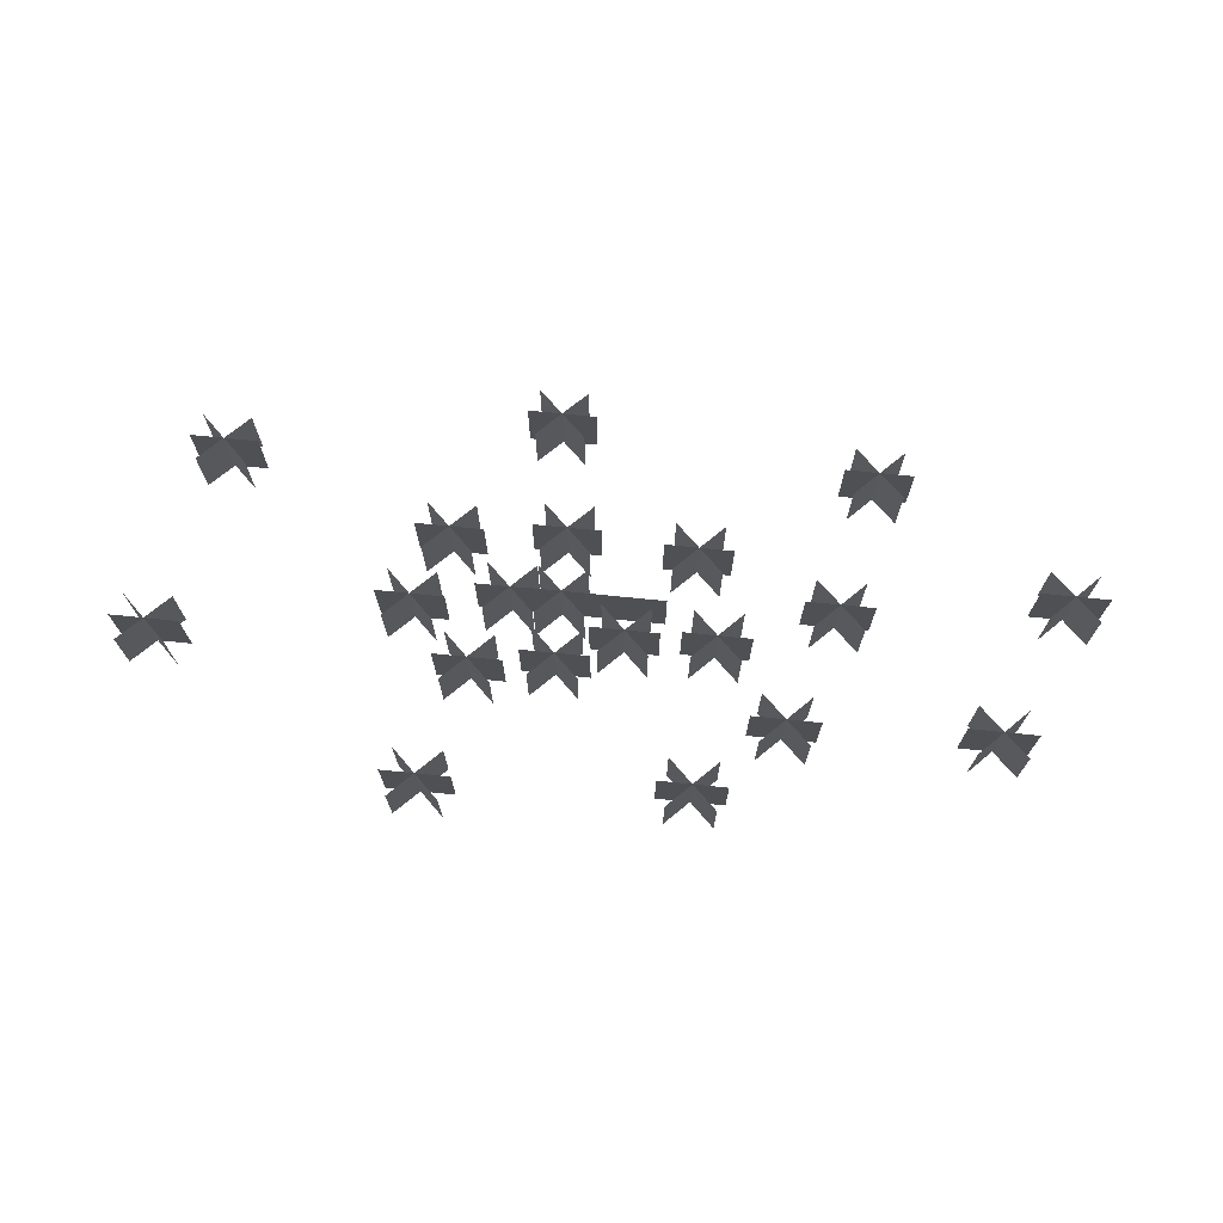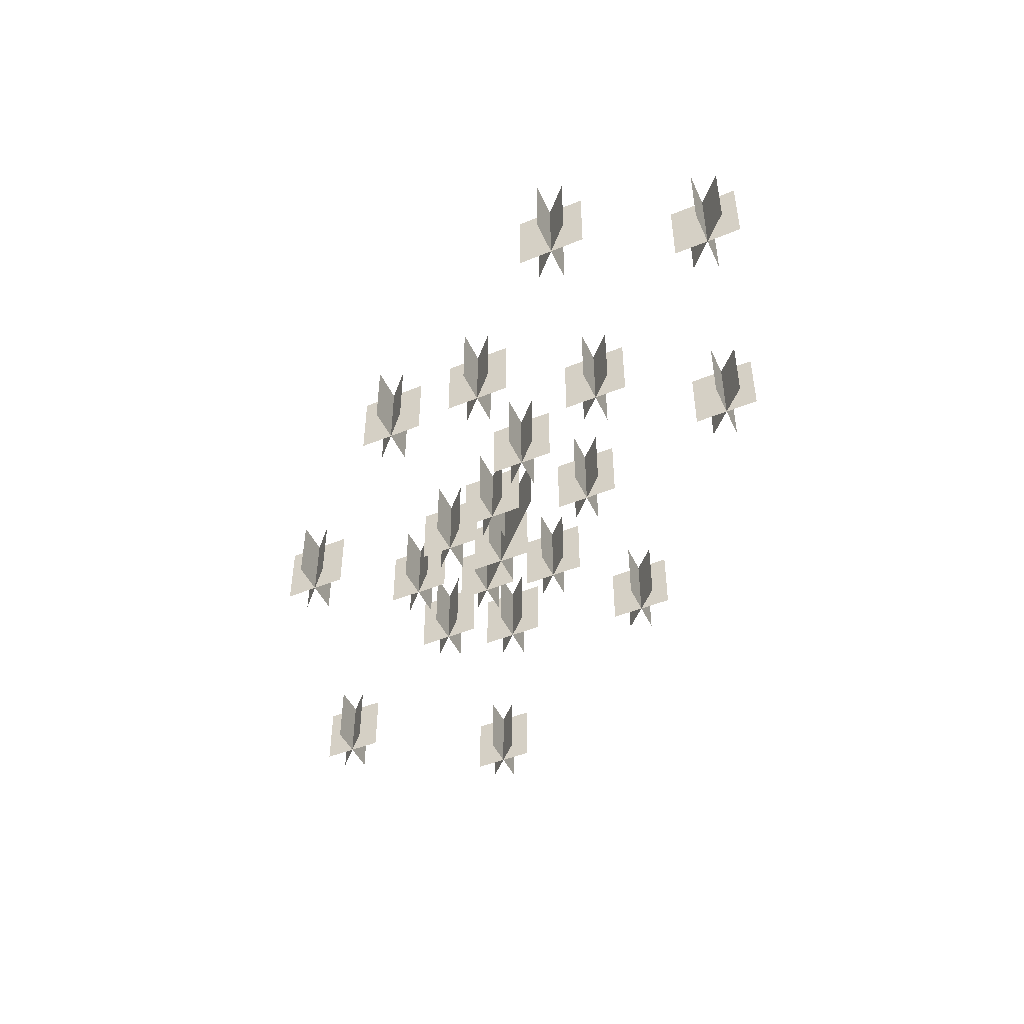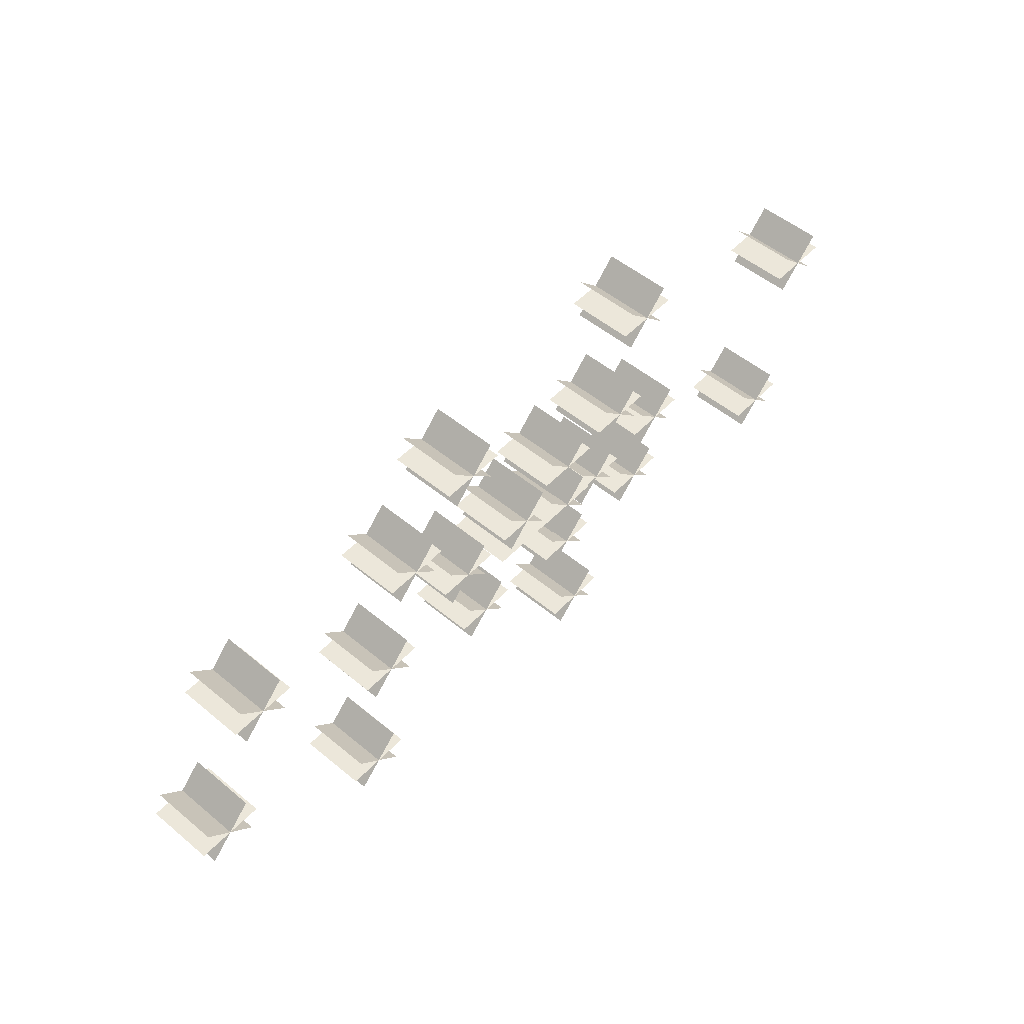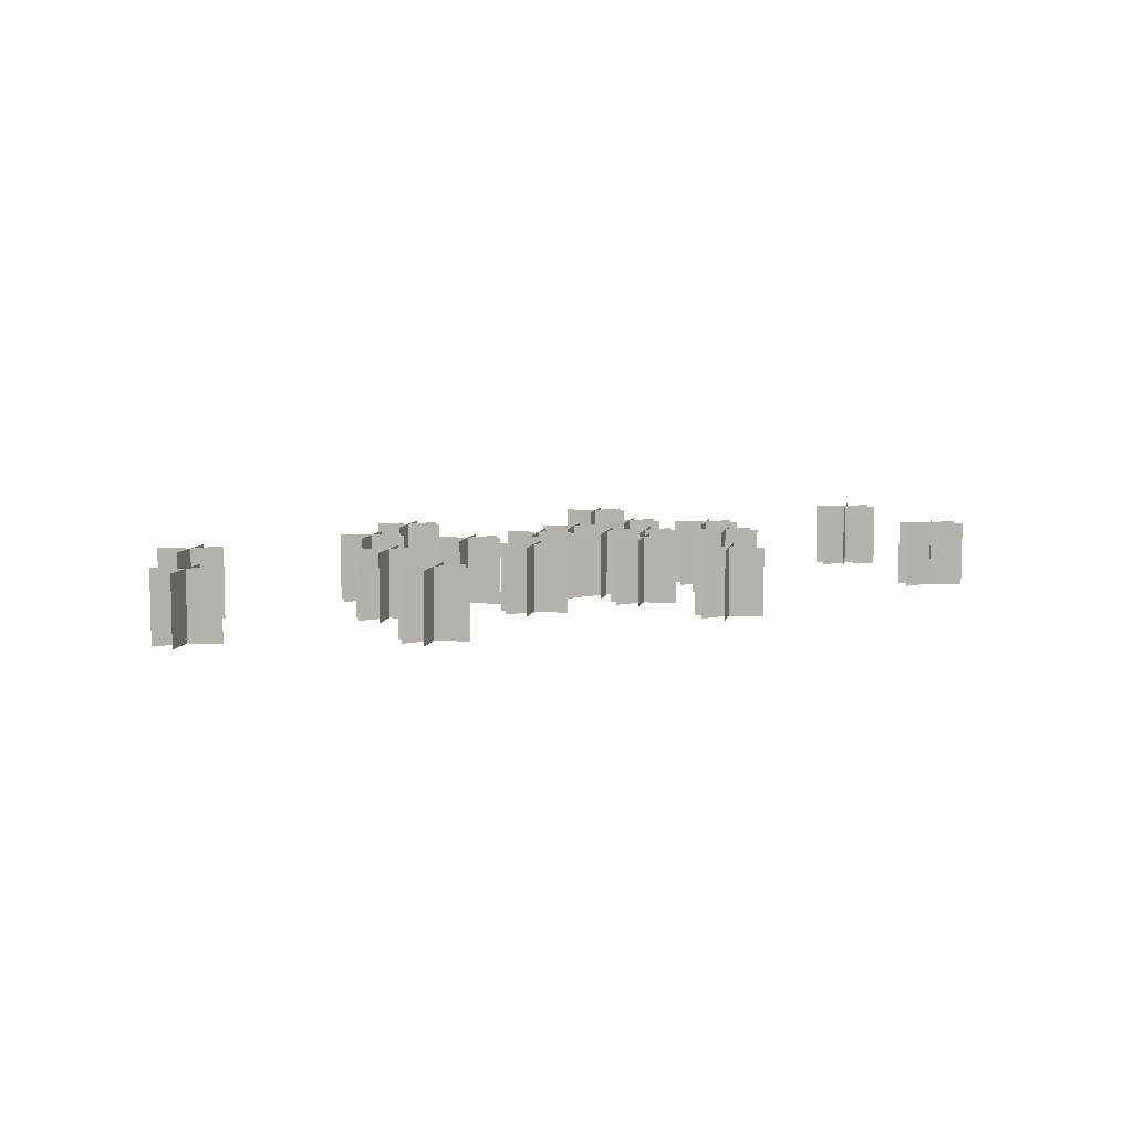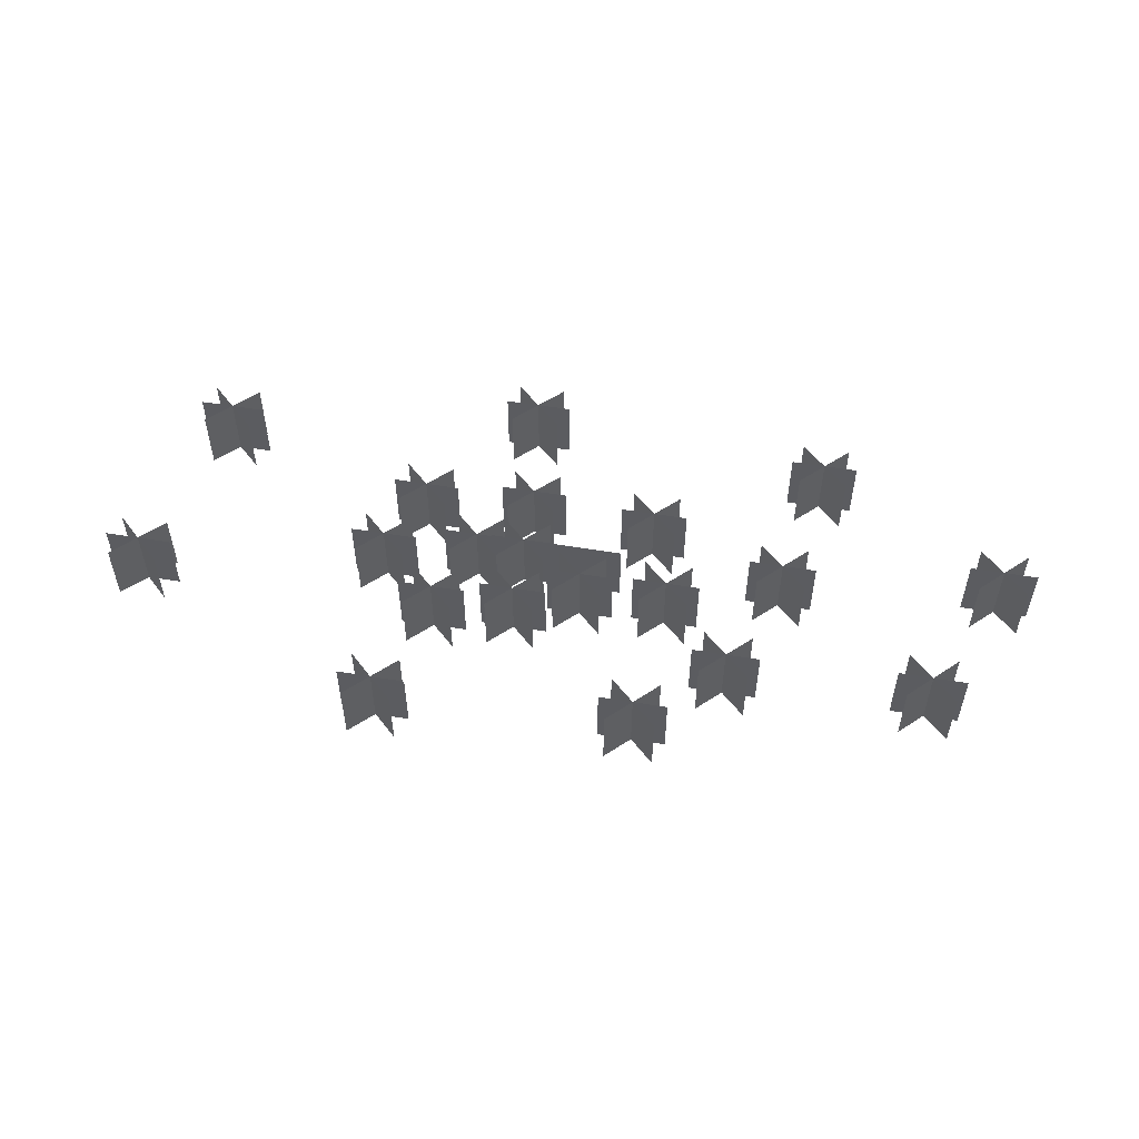
<metadata>
{"format":"obj","ext":"obj","renderer":"f3d","projection":"perspective","resolution":1024,"background":"white","views":[{"elev":70.8,"azim":-174.2,"up":"+Z"},{"elev":-46.5,"azim":-109.6,"up":"+Z"},{"elev":51.8,"azim":-48.1,"up":"+Y"},{"elev":7.4,"azim":-33.3,"up":"+Z"},{"elev":53.2,"azim":-169.9,"up":"+Z"}]}
</metadata>
<code>
o Plane
v -6.81 0 0.2656
v 6.81 0 0.2656
v -6.81 0 -13.35
v 6.81 0 -13.35
v 6.81 -1.1e-05 0.2656
v -6.81 7e-06 0.2656
v 6.81 -7e-06 -13.35
v -6.81 1.1e-05 -13.35
v -4.924 4.704 0.2656
v 4.924 -4.704 0.2656
v -4.924 4.704 -13.35
v 4.924 -4.704 -13.35
v 4.924 -4.704 0.2656
v -4.924 4.704 0.2656
v 4.924 -4.704 -13.35
v -4.924 4.704 -13.35
v -4.789 -4.841 0.2656
v 4.789 4.841 0.2656
v -4.789 -4.841 -13.35
v 4.789 4.841 -13.35
v 4.789 4.841 0.2656
v -4.789 -4.841 0.2656
v 4.789 4.841 -13.35
v -4.789 -4.841 -13.35
v 3.102 0 -0.1256
v 16.72 0 -0.1256
v 3.102 0 -13.74
v 16.72 0 -13.74
v 16.72 -1.1e-05 -0.1256
v 3.102 7e-06 -0.1256
v 16.72 -7e-06 -13.74
v 3.102 1.1e-05 -13.74
v 4.988 4.704 -0.1256
v 14.84 -4.704 -0.1256
v 4.988 4.704 -13.74
v 14.84 -4.704 -13.74
v 14.84 -4.704 -0.1256
v 4.988 4.704 -0.1256
v 14.84 -4.704 -13.74
v 4.988 4.704 -13.74
v 5.123 -4.841 -0.1256
v 14.7 4.841 -0.1256
v 5.123 -4.841 -13.74
v 14.7 4.841 -13.74
v 14.7 4.841 -0.1256
v 5.123 -4.841 -0.1256
v 14.7 4.841 -13.74
v 5.123 -4.841 -13.74
v -20.31 0 0.2004
v -6.689 0 0.2004
v -20.31 0 -13.42
v -6.689 0 -13.42
v -6.009 6.611 0.2004
v -19.63 6.611 0.2004
v -6.009 6.611 -13.42
v -19.63 6.611 -13.42
v -17.74 11.31 0.2004
v -7.895 1.908 0.2004
v -17.74 11.31 -13.42
v -7.895 1.908 -13.42
v -7.895 1.908 0.2004
v -17.74 11.31 0.2004
v -7.895 1.908 -13.42
v -17.74 11.31 -13.42
v -17.61 1.77 0.2004
v -8.03 11.45 0.2004
v -17.61 1.77 -13.42
v -8.03 11.45 -13.42
v -8.03 11.45 0.2004
v -17.61 1.77 0.2004
v -8.03 11.45 -13.42
v -17.61 1.77 -13.42
v 6.761 12.5 0.2004
v -6.859 12.5 0.2004
v 6.761 12.5 -13.42
v -6.859 12.5 -13.42
v -4.973 17.2 0.2004
v 4.875 7.795 0.2004
v -4.973 17.2 -13.42
v 4.875 7.795 -13.42
v 4.875 7.795 0.2004
v -4.973 17.2 0.2004
v 4.875 7.795 -13.42
v -4.973 17.2 -13.42
v -4.838 7.657 0.2004
v 4.74 17.34 0.2004
v -4.838 7.657 -13.42
v 4.74 17.34 -13.42
v 4.74 17.34 0.2004
v -4.838 7.657 0.2004
v 4.74 17.34 -13.42
v -4.838 7.657 -13.42
v 23.15 14.94 0.2004
v 9.534 14.94 0.2004
v 23.15 14.94 -13.42
v 9.534 14.94 -13.42
v 11.42 19.65 0.2004
v 21.27 10.24 0.2004
v 11.42 19.65 -13.42
v 21.27 10.24 -13.42
v 21.27 10.24 0.2004
v 11.42 19.65 0.2004
v 21.27 10.24 -13.42
v 11.42 19.65 -13.42
v 11.55 10.1 0.2004
v 21.13 19.78 0.2004
v 11.55 10.1 -13.42
v 21.13 19.78 -13.42
v 21.13 19.78 0.2004
v 11.55 10.1 0.2004
v 21.13 19.78 -13.42
v 11.55 10.1 -13.42
v 35.65 3.396 0.2004
v 22.03 3.396 0.2004
v 35.65 3.396 -13.42
v 22.03 3.396 -13.42
v 23.92 8.1 0.2004
v 33.77 -1.307 0.2004
v 23.92 8.1 -13.42
v 33.77 -1.307 -13.42
v 33.77 -1.307 0.2004
v 23.92 8.1 0.2004
v 33.77 -1.307 -13.42
v 23.92 8.1 -13.42
v 24.05 -1.445 0.2004
v 33.63 8.237 0.2004
v 24.05 -1.445 -13.42
v 33.63 8.237 -13.42
v 33.63 8.237 0.2004
v 24.05 -1.445 0.2004
v 33.63 8.237 -13.42
v 24.05 -1.445 -13.42
v 29.81 -11.05 0.2004
v 16.19 -11.05 0.2004
v 29.81 -11.05 -13.42
v 16.19 -11.05 -13.42
v 18.08 -6.346 0.2004
v 27.92 -15.75 0.2004
v 18.08 -6.346 -13.42
v 27.92 -15.75 -13.42
v 27.92 -15.75 0.2004
v 18.08 -6.346 0.2004
v 27.92 -15.75 -13.42
v 18.08 -6.346 -13.42
v 18.21 -15.89 0.2004
v 27.79 -6.208 0.2004
v 18.21 -15.89 -13.42
v 27.79 -6.208 -13.42
v 27.79 -6.208 0.2004
v 18.21 -15.89 0.2004
v 27.79 -6.208 -13.42
v 18.21 -15.89 -13.42
v 7.078 -13.04 0.2004
v -6.542 -13.04 0.2004
v 7.078 -13.04 -13.42
v -6.542 -13.04 -13.42
v -4.656 -8.338 0.2004
v 5.192 -17.75 0.2004
v -4.656 -8.338 -13.42
v 5.192 -17.75 -13.42
v 5.192 -17.75 0.2004
v -4.656 -8.338 0.2004
v 5.192 -17.75 -13.42
v -4.656 -8.338 -13.42
v -4.521 -17.88 0.2004
v 5.057 -8.2 0.2004
v -4.521 -17.88 -13.42
v 5.057 -8.2 -13.42
v 5.057 -8.2 0.2004
v -4.521 -17.88 0.2004
v 5.057 -8.2 -13.42
v -4.521 -17.88 -13.42
v -18.69 -11.46 0.2004
v -32.31 -11.46 0.2004
v -18.69 -11.46 -13.42
v -32.31 -11.46 -13.42
v -30.42 -6.753 0.2004
v -20.57 -16.16 0.2004
v -30.42 -6.753 -13.42
v -20.57 -16.16 -13.42
v -20.57 -16.16 0.2004
v -30.42 -6.753 0.2004
v -20.57 -16.16 -13.42
v -30.42 -6.753 -13.42
v -30.29 -16.3 0.2004
v -20.71 -6.616 0.2004
v -30.29 -16.3 -13.42
v -20.71 -6.616 -13.42
v -20.71 -6.616 0.2004
v -30.29 -16.3 0.2004
v -20.71 -6.616 -13.42
v -30.29 -16.3 -13.42
v -23.72 5.932 0.2004
v -37.33 5.932 0.2004
v -23.72 5.932 -13.42
v -37.33 5.932 -13.42
v -35.45 10.64 0.2004
v -25.6 1.229 0.2004
v -35.45 10.64 -13.42
v -25.6 1.229 -13.42
v -25.6 1.229 0.2004
v -35.45 10.64 0.2004
v -25.6 1.229 -13.42
v -35.45 10.64 -13.42
v -35.31 1.091 0.2004
v -25.74 10.77 0.2004
v -35.31 1.091 -13.42
v -25.74 10.77 -13.42
v -25.74 10.77 0.2004
v -35.31 1.091 0.2004
v -25.74 10.77 -13.42
v -35.31 1.091 -13.42
v -37.88 21.11 0.2004
v -51.5 21.11 0.2004
v -37.88 21.11 -13.42
v -51.5 21.11 -13.42
v -49.61 25.82 0.2004
v -39.76 16.41 0.2004
v -49.61 25.82 -13.42
v -39.76 16.41 -13.42
v -39.76 16.41 0.2004
v -49.61 25.82 0.2004
v -39.76 16.41 -13.42
v -49.61 25.82 -13.42
v -49.48 16.27 0.2004
v -39.9 25.95 0.2004
v -49.48 16.27 -13.42
v -39.9 25.95 -13.42
v -39.9 25.95 0.2004
v -49.48 16.27 0.2004
v -39.9 25.95 -13.42
v -49.48 16.27 -13.42
v -46.56 -2.597 0.2004
v -60.18 -2.597 0.2004
v -46.56 -2.597 -13.42
v -60.18 -2.597 -13.42
v -58.3 2.106 0.2004
v -48.45 -7.301 0.2004
v -58.3 2.106 -13.42
v -48.45 -7.301 -13.42
v -48.45 -7.301 0.2004
v -58.3 2.106 0.2004
v -48.45 -7.301 -13.42
v -58.3 2.106 -13.42
v -58.16 -7.438 0.2004
v -48.58 2.244 0.2004
v -58.16 -7.438 -13.42
v -48.58 2.244 -13.42
v -48.58 2.244 0.2004
v -58.16 -7.438 0.2004
v -48.58 2.244 -13.42
v -58.16 -7.438 -13.42
v -21.52 35.31 0.2004
v -35.14 35.31 0.2004
v -21.52 35.31 -13.42
v -35.14 35.31 -13.42
v -33.25 40.01 0.2004
v -23.4 30.61 0.2004
v -33.25 40.01 -13.42
v -23.4 30.61 -13.42
v -23.4 30.61 0.2004
v -33.25 40.01 0.2004
v -23.4 30.61 -13.42
v -33.25 40.01 -13.42
v -23.54 40.15 0.2004
v -33.12 30.47 0.2004
v -23.54 40.15 -13.42
v -33.12 30.47 -13.42
v 30 38.42 0.2004
v 16.38 38.42 0.2004
v 30 38.42 -13.42
v 16.38 38.42 -13.42
v 18.27 43.12 0.2004
v 28.11 33.72 0.2004
v 18.27 43.12 -13.42
v 28.11 33.72 -13.42
v 28.11 33.72 0.2004
v 18.27 43.12 0.2004
v 28.11 33.72 -13.42
v 18.27 43.12 -13.42
v 27.98 43.26 0.2004
v 18.4 33.58 0.2004
v 27.98 43.26 -13.42
v 18.4 33.58 -13.42
v 85.3 13.41 0.2004
v 71.68 13.41 0.2004
v 85.3 13.41 -13.42
v 71.68 13.41 -13.42
v 73.57 18.11 0.2004
v 83.42 8.702 0.2004
v 73.57 18.11 -13.42
v 83.42 8.702 -13.42
v 83.42 8.702 0.2004
v 73.57 18.11 0.2004
v 83.42 8.702 -13.42
v 73.57 18.11 -13.42
v 83.28 18.25 0.2004
v 73.7 8.564 0.2004
v 83.28 18.25 -13.42
v 73.7 8.564 -13.42
v 76.11 -25 0.2004
v 62.49 -25 0.2004
v 76.11 -25 -13.42
v 62.49 -25 -13.42
v 64.37 -20.29 0.2004
v 74.22 -29.7 0.2004
v 64.37 -20.29 -13.42
v 74.22 -29.7 -13.42
v 74.22 -29.7 0.2004
v 64.37 -20.29 0.2004
v 74.22 -29.7 -13.42
v 64.37 -20.29 -13.42
v 74.09 -20.15 0.2004
v 64.51 -29.84 0.2004
v 74.09 -20.15 -13.42
v 64.51 -29.84 -13.42
v 10.66 -36.89 0.2004
v -2.956 -36.89 0.2004
v 10.66 -36.89 -13.42
v -2.956 -36.89 -13.42
v -1.07 -32.19 0.2004
v 8.778 -41.6 0.2004
v -1.07 -32.19 -13.42
v 8.778 -41.6 -13.42
v 8.778 -41.6 0.2004
v -1.07 -32.19 0.2004
v 8.778 -41.6 -13.42
v -1.07 -32.19 -13.42
v 8.643 -32.05 0.2004
v -0.9349 -41.74 0.2004
v 8.643 -32.05 -13.42
v -0.9349 -41.74 -13.42
v -52.35 -30.54 0.2004
v -65.97 -30.54 0.2004
v -52.35 -30.54 -13.42
v -65.97 -30.54 -13.42
v -64.08 -25.84 0.2004
v -54.23 -35.24 0.2004
v -64.08 -25.84 -13.42
v -54.23 -35.24 -13.42
v -54.23 -35.24 0.2004
v -64.08 -25.84 0.2004
v -54.23 -35.24 -13.42
v -64.08 -25.84 -13.42
v -54.37 -25.7 0.2004
v -63.94 -35.38 0.2004
v -54.37 -25.7 -13.42
v -63.94 -35.38 -13.42
v -78.58 19.49 0.2004
v -92.2 19.49 0.2004
v -78.58 19.49 -13.42
v -92.2 19.49 -13.42
v -90.31 24.19 0.2004
v -80.46 14.79 0.2004
v -90.31 24.19 -13.42
v -80.46 14.79 -13.42
v -80.46 14.79 0.2004
v -90.31 24.19 0.2004
v -80.46 14.79 -13.42
v -90.31 24.19 -13.42
v -80.6 24.33 0.2004
v -90.18 14.65 0.2004
v -80.6 24.33 -13.42
v -90.18 14.65 -13.42
v -91.15 -8.77 0.2004
v -104.8 -8.77 0.2004
v -91.15 -8.77 -13.42
v -104.8 -8.77 -13.42
v -102.9 -4.066 0.2004
v -93.04 -13.47 0.2004
v -102.9 -4.066 -13.42
v -93.04 -13.47 -13.42
v -93.04 -13.47 0.2004
v -102.9 -4.066 0.2004
v -93.04 -13.47 -13.42
v -102.9 -4.066 -13.42
v -93.17 -3.929 0.2004
v -102.8 -13.61 0.2004
v -93.17 -3.929 -13.42
v -102.8 -13.61 -13.42
f 1 2 4 3
f 5 6 8 7
f 9 10 12 11
f 13 14 16 15
f 17 18 20 19
f 21 22 24 23
f 25 26 28 27
f 29 30 32 31
f 33 34 36 35
f 37 38 40 39
f 41 42 44 43
f 45 46 48 47
f 49 50 52 51
f 53 54 56 55
f 57 58 60 59
f 61 62 64 63
f 65 66 68 67
f 69 70 72 71
f 73 74 76 75
f 77 78 80 79
f 81 82 84 83
f 85 86 88 87
f 89 90 92 91
f 93 94 96 95
f 97 98 100 99
f 101 102 104 103
f 105 106 108 107
f 109 110 112 111
f 113 114 116 115
f 117 118 120 119
f 121 122 124 123
f 125 126 128 127
f 129 130 132 131
f 133 134 136 135
f 137 138 140 139
f 141 142 144 143
f 145 146 148 147
f 149 150 152 151
f 153 154 156 155
f 157 158 160 159
f 161 162 164 163
f 165 166 168 167
f 169 170 172 171
f 173 174 176 175
f 177 178 180 179
f 181 182 184 183
f 185 186 188 187
f 189 190 192 191
f 193 194 196 195
f 197 198 200 199
f 201 202 204 203
f 205 206 208 207
f 209 210 212 211
f 213 214 216 215
f 217 218 220 219
f 221 222 224 223
f 225 226 228 227
f 229 230 232 231
f 233 234 236 235
f 237 238 240 239
f 241 242 244 243
f 245 246 248 247
f 249 250 252 251
f 253 254 256 255
f 257 258 260 259
f 261 262 264 263
f 265 266 268 267
f 269 270 272 271
f 273 274 276 275
f 277 278 280 279
f 281 282 284 283
f 285 286 288 287
f 289 290 292 291
f 293 294 296 295
f 297 298 300 299
f 301 302 304 303
f 305 306 308 307
f 309 310 312 311
f 313 314 316 315
f 317 318 320 319
f 321 322 324 323
f 325 326 328 327
f 329 330 332 331
f 333 334 336 335
f 337 338 340 339
f 341 342 344 343
f 345 346 348 347
f 349 350 352 351
f 353 354 356 355
f 357 358 360 359
f 361 362 364 363
f 365 366 368 367
f 369 370 372 371
f 373 374 376 375
f 377 378 380 379

</code>
